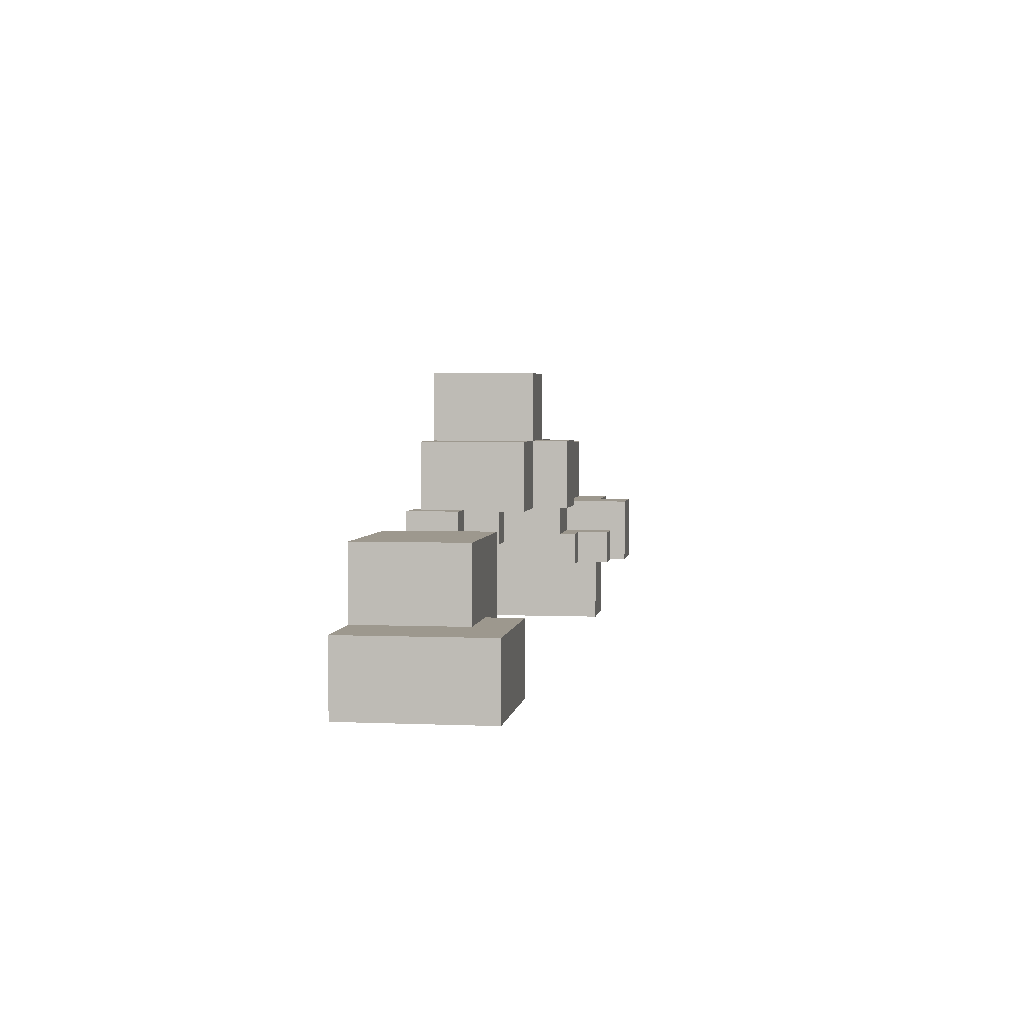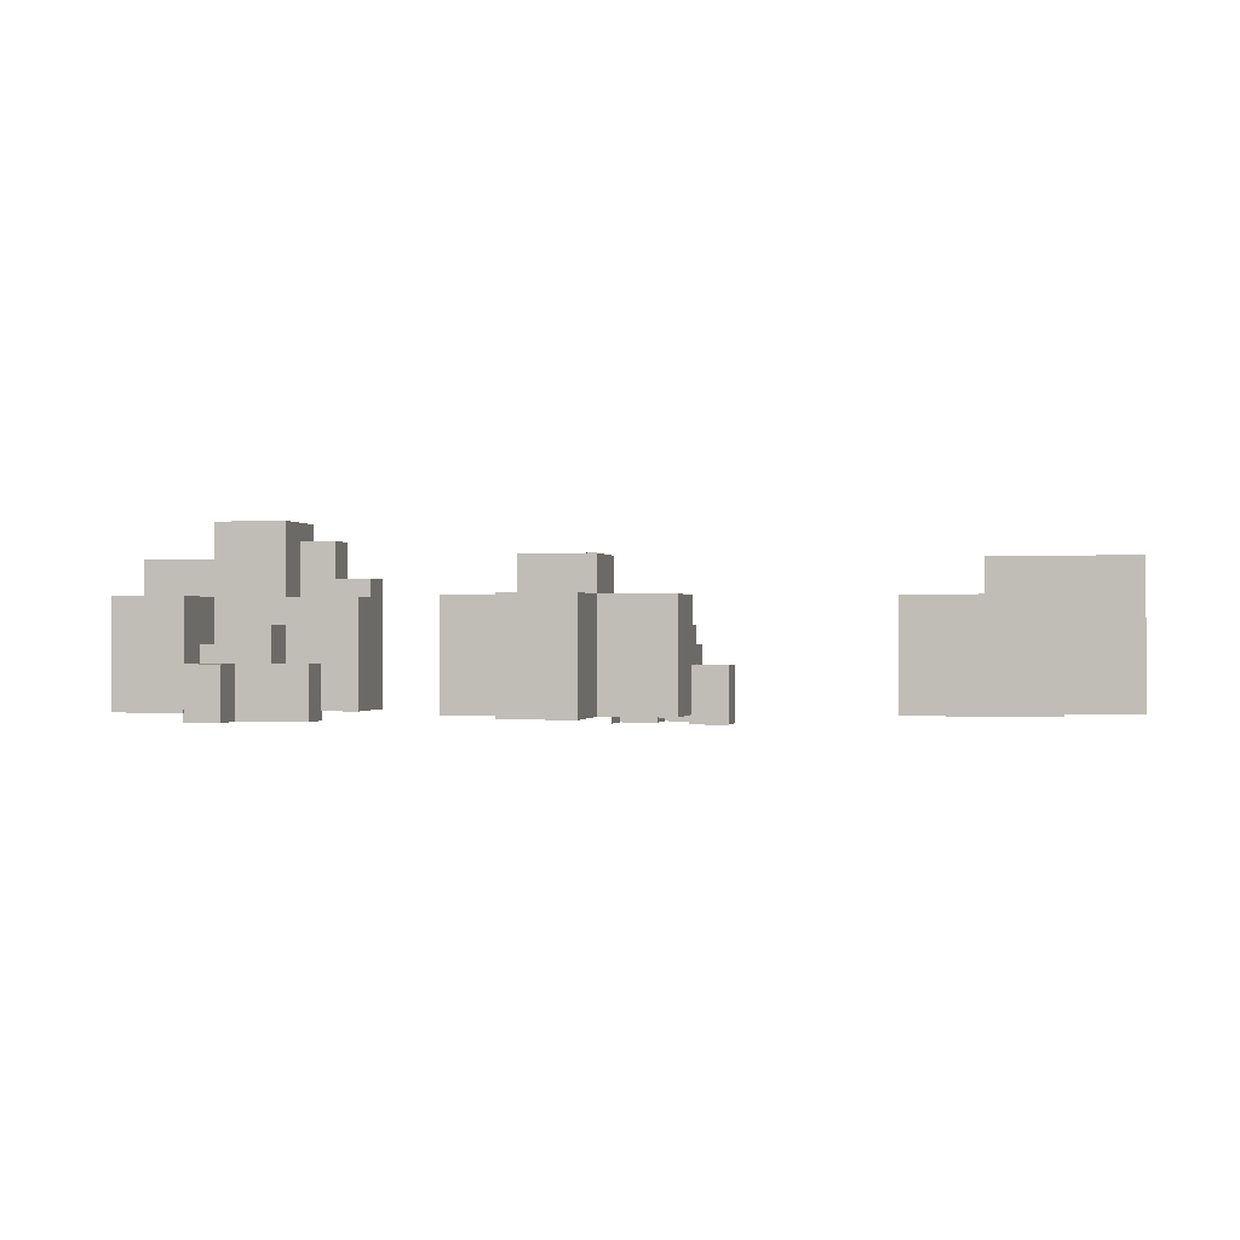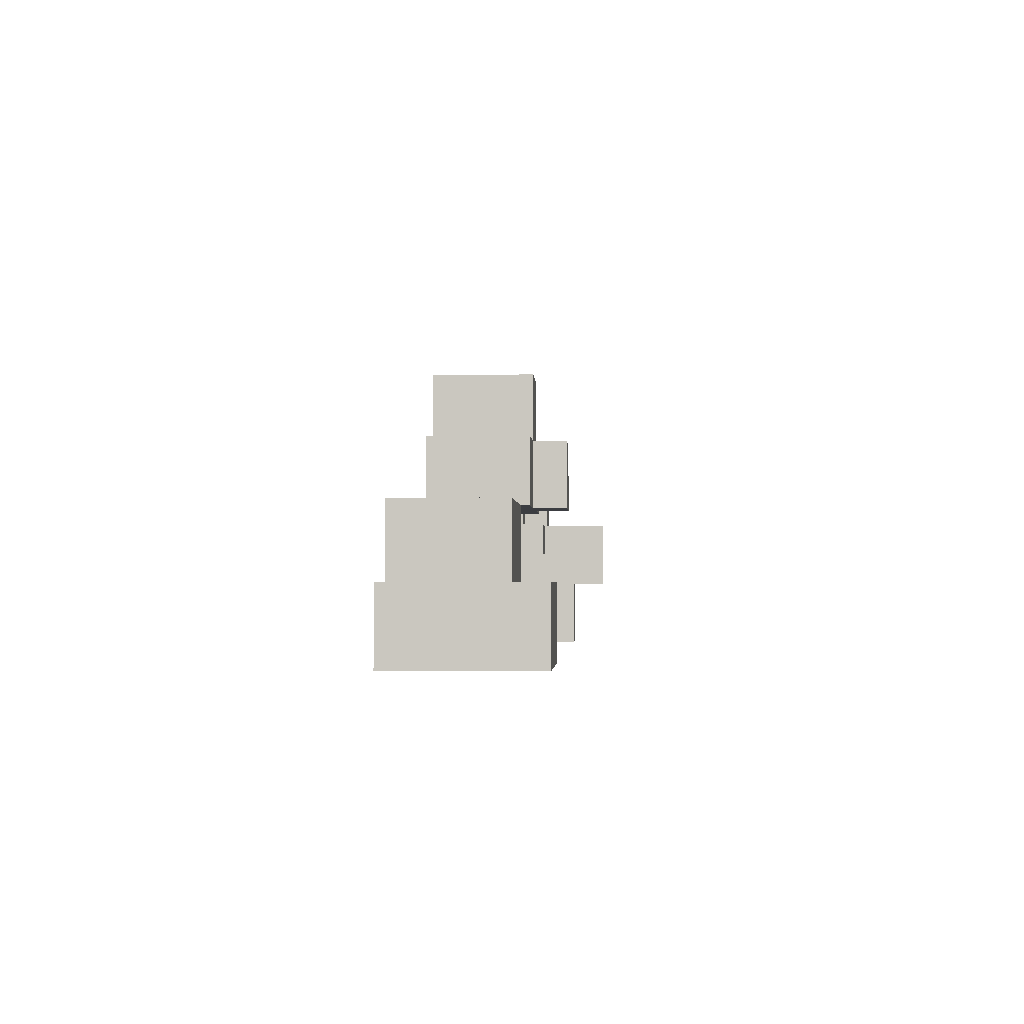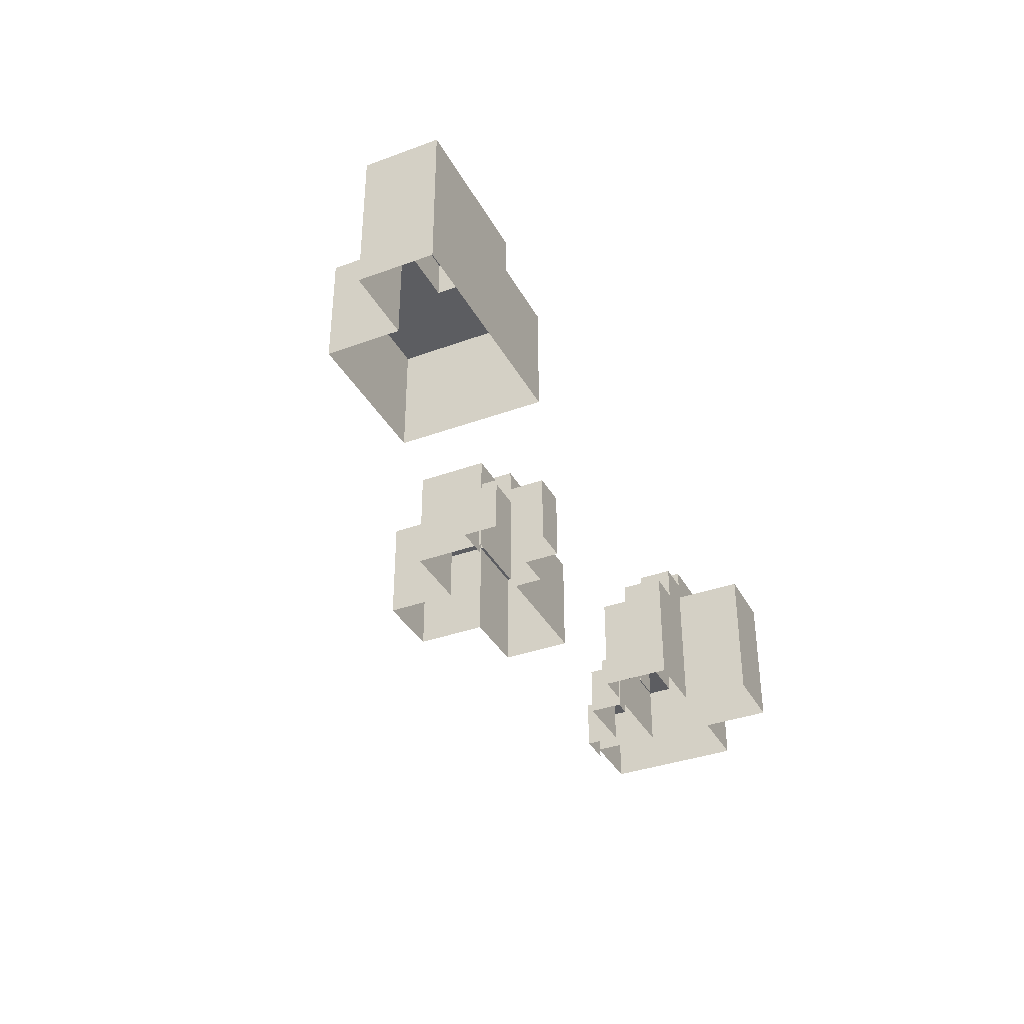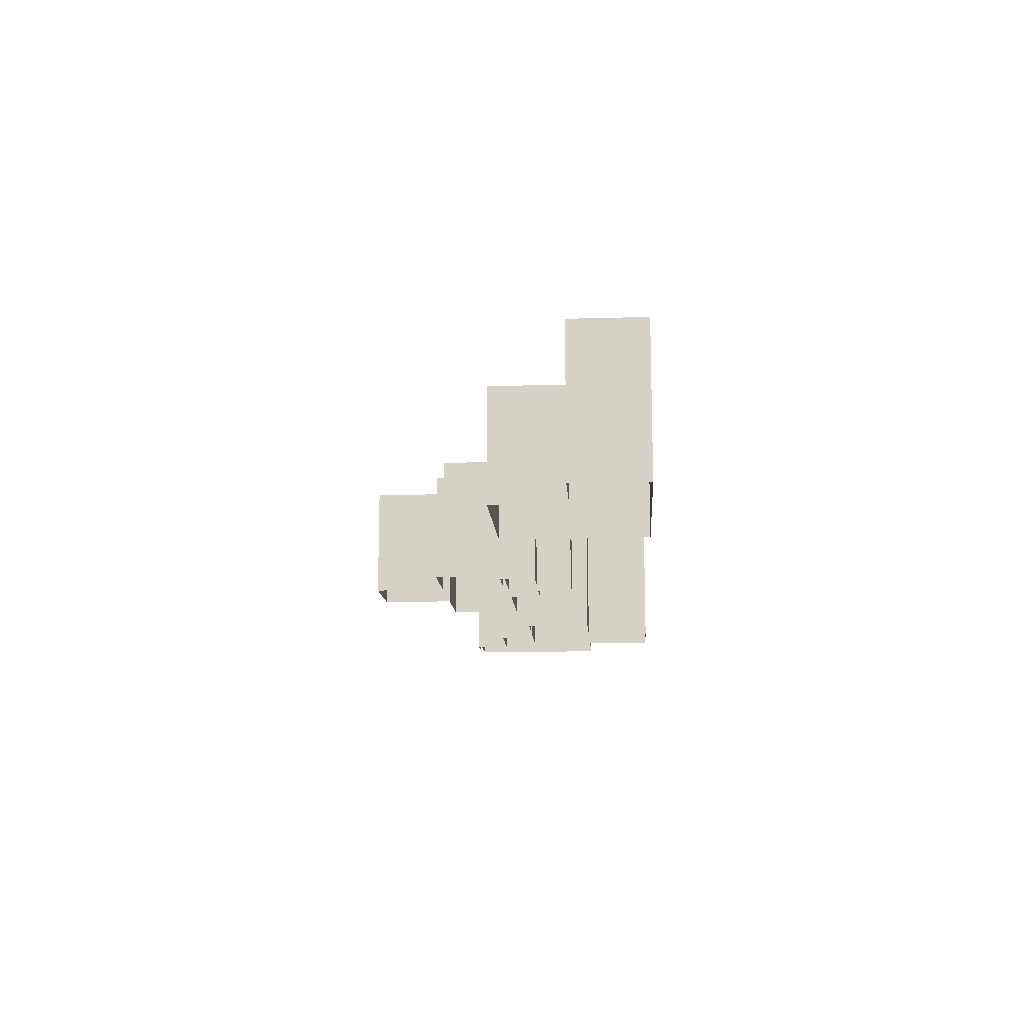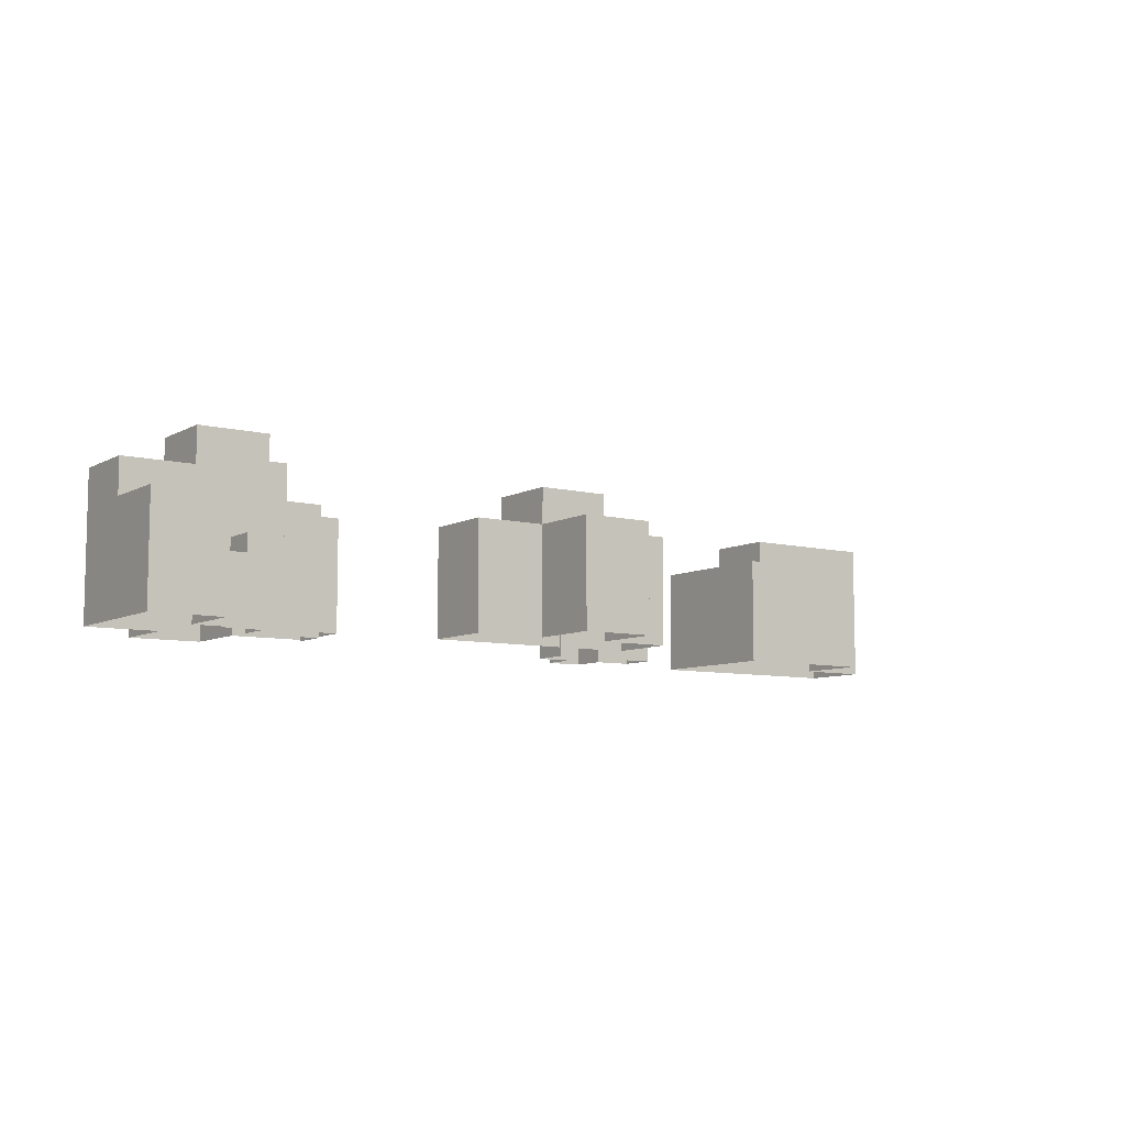
<metadata>
{"format":"obj","ext":"obj","renderer":"f3d","projection":"perspective","resolution":1024,"background":"white","views":[{"elev":3.2,"azim":-81.8,"up":"+Y"},{"elev":-0.4,"azim":-167.8,"up":"+Z"},{"elev":-2.4,"azim":-86.7,"up":"+Y"},{"elev":-36.3,"azim":-64.5,"up":"+Z"},{"elev":-13.1,"azim":-86.2,"up":"+Z"},{"elev":-7.9,"azim":145.3,"up":"+Z"}]}
</metadata>
<code>
g Rock_Paradise_2
v -0.104 0.2522 0.045
v -0.06405 0.2722 0.045
v -0.06405 0.2522 0.045
v -0.104 0.2722 0.045
v -0.06405 0.2522 0.035
v -0.04405 0.2922 0.035
v -0.04405 0.2522 0.035
v -0.06405 0.2722 0.035
v -0.08405 0.2722 0.035
v -0.08405 0.2922 0.035
v 0.007155 0.2946 0.035
v 0.02715 0.3146 0.035
v 0.02715 0.2946 0.035
v 0.007155 0.3146 0.035
v 0.02715 0.2946 0.045
v 0.04715 0.3146 0.045
v 0.04715 0.2946 0.045
v 0.02715 0.3146 0.045
v 0.04715 0.2946 0.035
v 0.06715 0.3146 0.035
v 0.06715 0.2946 0.035
v 0.04715 0.3146 0.035
v 0.116 0.2522 0.045
v 0.136 0.2722 0.045
v 0.136 0.2522 0.045
v 0.116 0.2722 0.045
v 0.02715 0.3146 0.035
v 0.04715 0.3346 0.035
v 0.04715 0.3146 0.035
v 0.02715 0.3346 0.035
v 0.09595 0.2722 0.035
v 0.116 0.2922 0.035
v 0.116 0.2722 0.035
v 0.09595 0.2922 0.035
v 0.116 0.2722 0.055
v 0.136 0.2922 0.055
v 0.136 0.2722 0.055
v 0.116 0.2922 0.055
v 0.136 0.2722 0.045
v 0.156 0.2922 0.045
v 0.156 0.2722 0.045
v 0.136 0.2922 0.045
v 0.136 0.2922 0.035
v 0.156 0.3122 0.035
v 0.156 0.2922 0.035
v 0.136 0.3122 0.035
v -0.104 0.2722 0.005
v -0.104 0.2522 0.045
v -0.104 0.2522 0.005
v -0.104 0.2722 0.045
v -0.104 0.2522 0.005
v -0.06405 0.2522 0.035
v -0.08405 0.2522 0.005
v -0.04405 0.2522 0.005
v -0.04405 0.2522 0.035
v -0.104 0.2522 0.045
v -0.06405 0.2522 0.045
v -0.04405 0.2522 0.005
v -0.04405 0.2922 0.035
v -0.04405 0.2922 0.005
v -0.04405 0.2522 0.035
v -0.04405 0.2922 0.005
v -0.08405 0.2922 0.035
v -0.08405 0.2922 0.005
v -0.04405 0.2922 0.035
v -0.08405 0.2922 0.005
v -0.08405 0.2722 0.035
v -0.08405 0.2722 0.005
v -0.08405 0.2922 0.035
v -0.08405 0.2722 0.005
v -0.104 0.2722 0.045
v -0.104 0.2722 0.005
v -0.08405 0.2722 0.035
v -0.06405 0.2722 0.035
v -0.06405 0.2722 0.045
v 0.007155 0.3146 0.005
v 0.007155 0.2946 0.035
v 0.007155 0.2946 0.005
v 0.007155 0.3146 0.035
v 0.007155 0.2946 0.005
v 0.007155 0.2946 0.035
v 0.02715 0.2946 0.035
v 0.06715 0.2946 0.005
v 0.04715 0.2946 0.035
v 0.04715 0.2946 0.045
v 0.06715 0.2946 0.035
v 0.02715 0.2946 0.045
v 0.06715 0.2946 0.005
v 0.06715 0.3146 0.035
v 0.06715 0.3146 0.005
v 0.06715 0.2946 0.035
v 0.06715 0.3146 0.005
v 0.04715 0.3146 0.035
v 0.04715 0.3146 0.005
v 0.06715 0.3146 0.035
v 0.04715 0.3146 0.005
v 0.04715 0.3346 0.035
v 0.04715 0.3346 0.005
v 0.04715 0.3146 0.035
v 0.04715 0.3346 0.005
v 0.02715 0.3346 0.035
v 0.02715 0.3346 0.005
v 0.04715 0.3346 0.035
v 0.02715 0.3346 0.005
v 0.02715 0.3146 0.035
v 0.02715 0.3146 0.005
v 0.02715 0.3346 0.035
v 0.02715 0.3146 0.005
v 0.007155 0.3146 0.035
v 0.007155 0.3146 0.005
v 0.02715 0.3146 0.035
v 0.116 0.2722 0.005
v 0.116 0.2722 0.035
v 0.116 0.2522 0.005
v 0.116 0.2522 0.045
v 0.116 0.2722 0.045
v 0.116 0.2922 0.035
v 0.116 0.2722 0.055
v 0.116 0.2922 0.055
v 0.156 0.2722 0.005
v 0.156 0.2922 0.035
v 0.156 0.3122 0.005
v 0.156 0.3122 0.035
v 0.156 0.2922 0.045
v 0.156 0.2722 0.045
v 0.156 0.3122 0.005
v 0.136 0.3122 0.035
v 0.136 0.3122 0.005
v 0.156 0.3122 0.035
v 0.136 0.3122 0.005
v 0.136 0.2922 0.035
v 0.136 0.2922 0.005
v 0.136 0.3122 0.035
v 0.136 0.2922 0.005
v 0.116 0.2922 0.035
v 0.116 0.2922 0.005
v 0.136 0.2922 0.035
v 0.136 0.2922 0.045
v 0.156 0.2922 0.035
v 0.116 0.2922 0.055
v 0.09595 0.2922 0.035
v 0.09595 0.2922 0.005
v 0.156 0.2922 0.045
v 0.136 0.2922 0.055
v 0.09595 0.2922 0.005
v 0.09595 0.2722 0.035
v 0.09595 0.2722 0.005
v 0.09595 0.2922 0.035
v 0.09595 0.2722 0.005
v 0.116 0.2722 0.035
v 0.116 0.2722 0.005
v 0.09595 0.2722 0.035
v -0.06405 0.2522 0.035
v -0.06405 0.2722 0.045
v -0.06405 0.2722 0.035
v -0.06405 0.2522 0.045
v 0.02715 0.3146 0.035
v 0.02715 0.2946 0.045
v 0.02715 0.2946 0.035
v 0.02715 0.3146 0.045
v 0.04715 0.2946 0.035
v 0.04715 0.3146 0.045
v 0.04715 0.3146 0.035
v 0.04715 0.2946 0.045
v 0.04715 0.3146 0.035
v 0.02715 0.3146 0.045
v 0.02715 0.3146 0.035
v 0.04715 0.3146 0.045
v 0.116 0.2522 0.005
v 0.136 0.2522 0.045
v 0.136 0.2522 0.005
v 0.116 0.2522 0.045
v 0.136 0.2522 0.005
v 0.136 0.2722 0.045
v 0.136 0.2722 0.005
v 0.136 0.2522 0.045
v 0.136 0.2722 0.005
v 0.156 0.2722 0.045
v 0.156 0.2722 0.005
v 0.136 0.2722 0.045
v 0.116 0.2722 0.045
v 0.136 0.2722 0.055
v 0.136 0.2722 0.045
v 0.116 0.2722 0.055
v 0.136 0.2722 0.045
v 0.136 0.2922 0.055
v 0.136 0.2922 0.045
v 0.136 0.2722 0.055
v 0.1062 0.2919 0.0175
v 0.1162 0.3019 0.0175
v 0.1162 0.2919 0.0175
v 0.1062 0.3019 0.0175
v 0.1162 0.2919 0.0275
v 0.1262 0.3019 0.0275
v 0.1262 0.2919 0.0275
v 0.1162 0.3019 0.0275
v 0.1262 0.2919 0.0225
v 0.1362 0.3019 0.0225
v 0.1362 0.2919 0.0225
v 0.1262 0.3019 0.0225
v 0.1262 0.3019 0.0175
v 0.1362 0.3119 0.0175
v 0.1362 0.3019 0.0175
v 0.1262 0.3119 0.0175
v 0.1362 0.3119 0.0025
v 0.1262 0.3119 0.0175
v 0.1262 0.3119 0.0025
v 0.1362 0.3119 0.0175
v 0.1262 0.3119 0.0025
v 0.1262 0.3019 0.0175
v 0.1262 0.3019 0.0025
v 0.1262 0.3119 0.0175
v 0.1262 0.3019 0.0025
v 0.1162 0.3019 0.0175
v 0.1062 0.3019 0.0025
v 0.1062 0.3019 0.0175
v 0.1262 0.3019 0.0175
v 0.1262 0.3019 0.0225
v 0.1362 0.3019 0.0175
v 0.1162 0.3019 0.0275
v 0.1362 0.3019 0.0225
v 0.1262 0.3019 0.0275
v 0.1062 0.3019 0.0025
v 0.1062 0.2919 0.0175
v 0.1062 0.2919 0.0025
v 0.1062 0.3019 0.0175
v 0.1262 0.2919 0.0225
v 0.1262 0.3019 0.0275
v 0.1262 0.3019 0.0225
v 0.1262 0.2919 0.0275
v 0.1162 0.3019 0.0175
v 0.1162 0.2919 0.0275
v 0.1162 0.2919 0.0175
v 0.1162 0.3019 0.0275
v 0.007891 0.275 0.02249
v 0.01789 0.285 0.02249
v 0.01789 0.275 0.02249
v 0.007891 0.285 0.0225
v -0.002109 0.285 0.0175
v 0.007891 0.295 0.0175
v 0.007891 0.285 0.0175
v -0.002109 0.295 0.0175
v 0.007891 0.285 0.0275
v 0.01789 0.295 0.0275
v 0.01789 0.285 0.0275
v 0.007891 0.295 0.0275
v 0.01789 0.285 0.02249
v 0.02789 0.295 0.02249
v 0.02789 0.285 0.02249
v 0.01789 0.295 0.0225
v 0.007891 0.285 0.0025
v 0.007891 0.275 0.02249
v 0.007891 0.275 0.0025
v 0.007891 0.285 0.0175
v 0.007891 0.285 0.0225
v 0.007891 0.295 0.0175
v 0.007891 0.295 0.0275
v 0.007891 0.285 0.0275
v 0.007891 0.275 0.0025
v 0.01789 0.275 0.02249
v 0.01789 0.275 0.0025
v 0.007891 0.275 0.02249
v 0.01789 0.275 0.0025
v 0.01789 0.285 0.02249
v 0.01789 0.285 0.0025
v 0.01789 0.275 0.02249
v 0.01789 0.285 0.0025
v 0.02789 0.285 0.02249
v 0.02789 0.285 0.0025
v 0.01789 0.285 0.02249
v 0.02789 0.285 0.0025
v 0.02789 0.295 0.02249
v 0.02789 0.295 0.0025
v 0.02789 0.285 0.02249
v 0.007891 0.295 0.0025
v -0.002109 0.295 0.0175
v -0.002109 0.295 0.0025
v 0.007891 0.295 0.0175
v -0.002109 0.295 0.0025
v -0.002109 0.285 0.0175
v -0.002109 0.285 0.0025
v -0.002109 0.295 0.0175
v -0.002109 0.285 0.0025
v 0.007891 0.285 0.0175
v 0.007891 0.285 0.0025
v -0.002109 0.285 0.0175
v 0.007891 0.285 0.0225
v 0.01789 0.285 0.0275
v 0.01789 0.285 0.02249
v 0.007891 0.285 0.0275
v 0.01789 0.285 0.02249
v 0.01789 0.295 0.0275
v 0.01789 0.295 0.0225
v 0.01789 0.285 0.0275
v 0.09595 0.2722 0.04
v 0.106 0.2822 0.04
v 0.106 0.2722 0.03999
v 0.09595 0.2822 0.04
v 0.106 0.2722 0.05
v 0.116 0.2822 0.05
v 0.116 0.2722 0.05
v 0.106 0.2822 0.05
v 0.09595 0.2822 0.035
v 0.116 0.2822 0.035
v 0.106 0.2822 0.04
v 0.09595 0.2822 0.04
v 0.106 0.2822 0.05
v 0.116 0.2822 0.05
v 0.09595 0.2822 0.035
v 0.09595 0.2722 0.04
v 0.09595 0.2722 0.035
v 0.09595 0.2822 0.04
v 0.09595 0.2722 0.035
v 0.106 0.2722 0.03999
v 0.116 0.2722 0.035
v 0.09595 0.2722 0.04
v 0.116 0.2722 0.05
v 0.106 0.2722 0.05
v 0.106 0.2822 0.04
v 0.106 0.2722 0.05
v 0.106 0.2722 0.03999
v 0.106 0.2822 0.05
g Rock_Paradise_2_0
f 3 2 1
f 4 1 2
f 7 6 5
f 8 5 6
f 8 6 9
f 10 9 6
f 13 12 11
f 14 11 12
f 17 16 15
f 18 15 16
f 21 20 19
f 22 19 20
f 25 24 23
f 26 23 24
f 29 28 27
f 30 27 28
f 33 32 31
f 34 31 32
f 37 36 35
f 38 35 36
f 41 40 39
f 42 39 40
f 45 44 43
f 46 43 44
f 49 48 47
f 50 47 48
f 53 52 51
f 54 52 53
f 55 52 54
f 56 51 52
f 57 56 52
f 60 59 58
f 61 58 59
f 64 63 62
f 65 62 63
f 68 67 66
f 69 66 67
f 72 71 70
f 73 70 71
f 73 71 74
f 75 74 71
f 78 77 76
f 79 76 77
f 82 81 80
f 80 83 82
f 84 82 83
f 84 85 82
f 86 84 83
f 87 82 85
f 90 89 88
f 91 88 89
f 94 93 92
f 95 92 93
f 98 97 96
f 99 96 97
f 102 101 100
f 103 100 101
f 106 105 104
f 107 104 105
f 110 109 108
f 111 108 109
f 114 113 112
f 114 115 113
f 116 113 115
f 113 116 117
f 116 118 117
f 119 117 118
f 122 121 120
f 123 121 122
f 121 124 120
f 125 120 124
f 128 127 126
f 129 126 127
f 132 131 130
f 133 130 131
f 136 135 134
f 137 134 135
f 135 138 137
f 137 138 139
f 135 140 138
f 135 136 141
f 142 141 136
f 143 139 138
f 144 138 140
f 147 146 145
f 148 145 146
f 151 150 149
f 152 149 150
f 155 154 153
f 156 153 154
f 159 158 157
f 160 157 158
f 163 162 161
f 164 161 162
f 167 166 165
f 168 165 166
f 171 170 169
f 172 169 170
f 175 174 173
f 176 173 174
f 179 178 177
f 180 177 178
f 183 182 181
f 184 181 182
f 187 186 185
f 188 185 186
f 191 190 189
f 192 189 190
f 195 194 193
f 196 193 194
f 199 198 197
f 200 197 198
f 203 202 201
f 204 201 202
f 207 206 205
f 208 205 206
f 211 210 209
f 212 209 210
f 215 214 213
f 216 214 215
f 217 213 214
f 214 218 217
f 217 218 219
f 214 220 218
f 221 219 218
f 222 218 220
f 225 224 223
f 226 223 224
f 229 228 227
f 230 227 228
f 233 232 231
f 234 231 232
f 237 236 235
f 238 235 236
f 241 240 239
f 242 239 240
f 245 244 243
f 246 243 244
f 249 248 247
f 250 247 248
f 253 252 251
f 254 251 252
f 252 255 254
f 254 255 256
f 257 256 255
f 258 257 255
f 261 260 259
f 262 259 260
f 265 264 263
f 266 263 264
f 269 268 267
f 270 267 268
f 273 272 271
f 274 271 272
f 277 276 275
f 278 275 276
f 281 280 279
f 282 279 280
f 285 284 283
f 286 283 284
f 289 288 287
f 290 287 288
f 293 292 291
f 294 291 292
f 297 296 295
f 298 295 296
f 301 300 299
f 302 299 300
f 305 304 303
f 306 305 303
f 305 307 304
f 308 304 307
f 311 310 309
f 312 309 310
f 315 314 313
f 316 313 314
f 315 317 314
f 318 314 317
f 321 320 319
f 322 319 320

</code>
